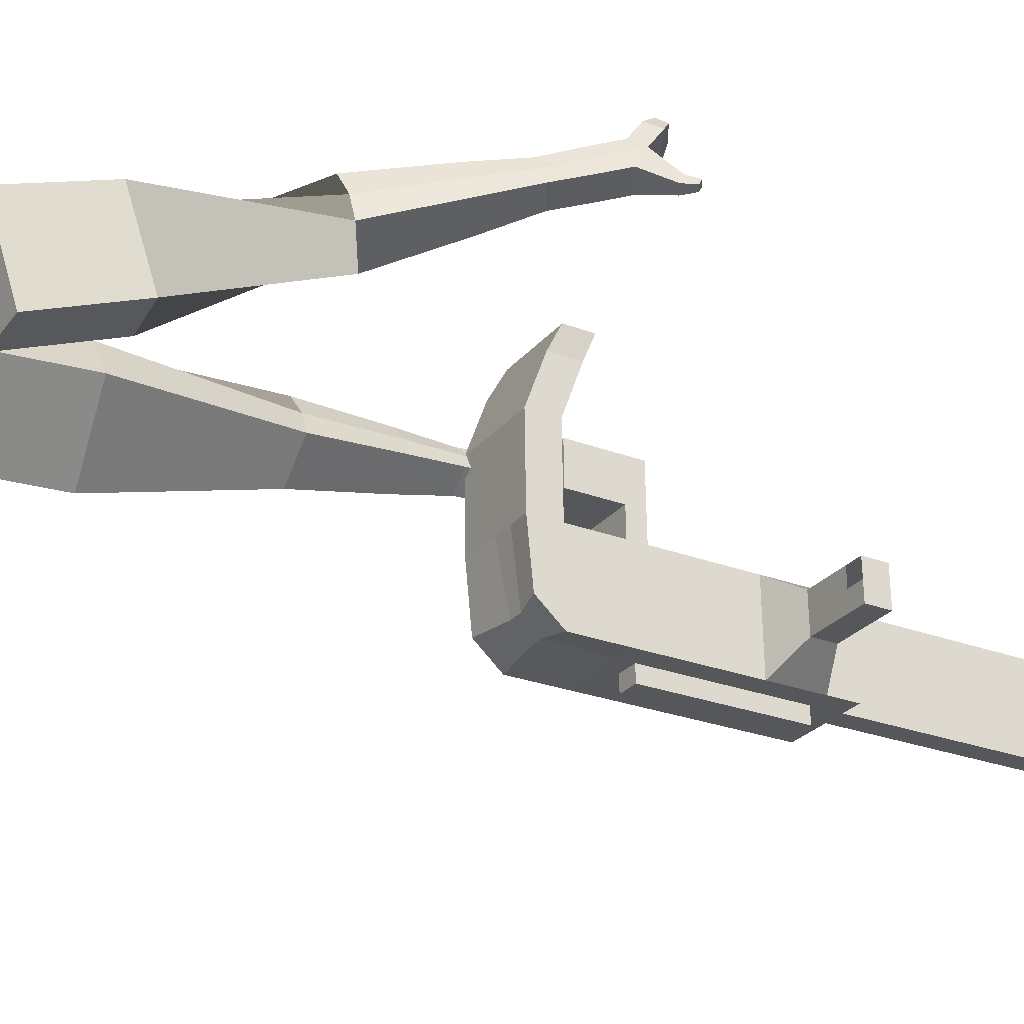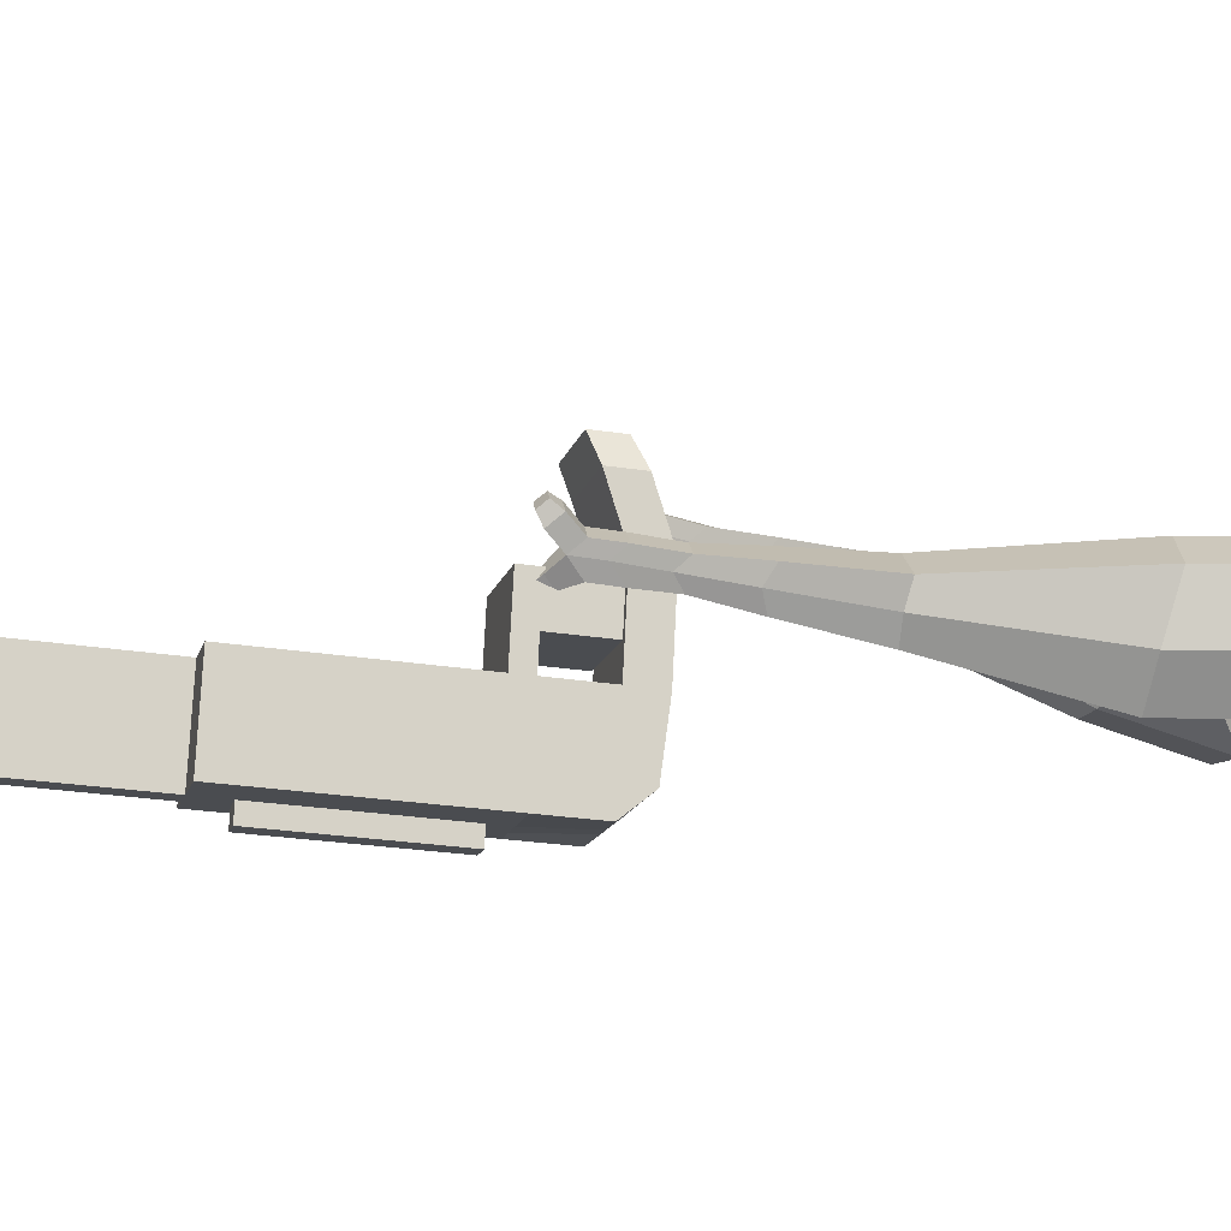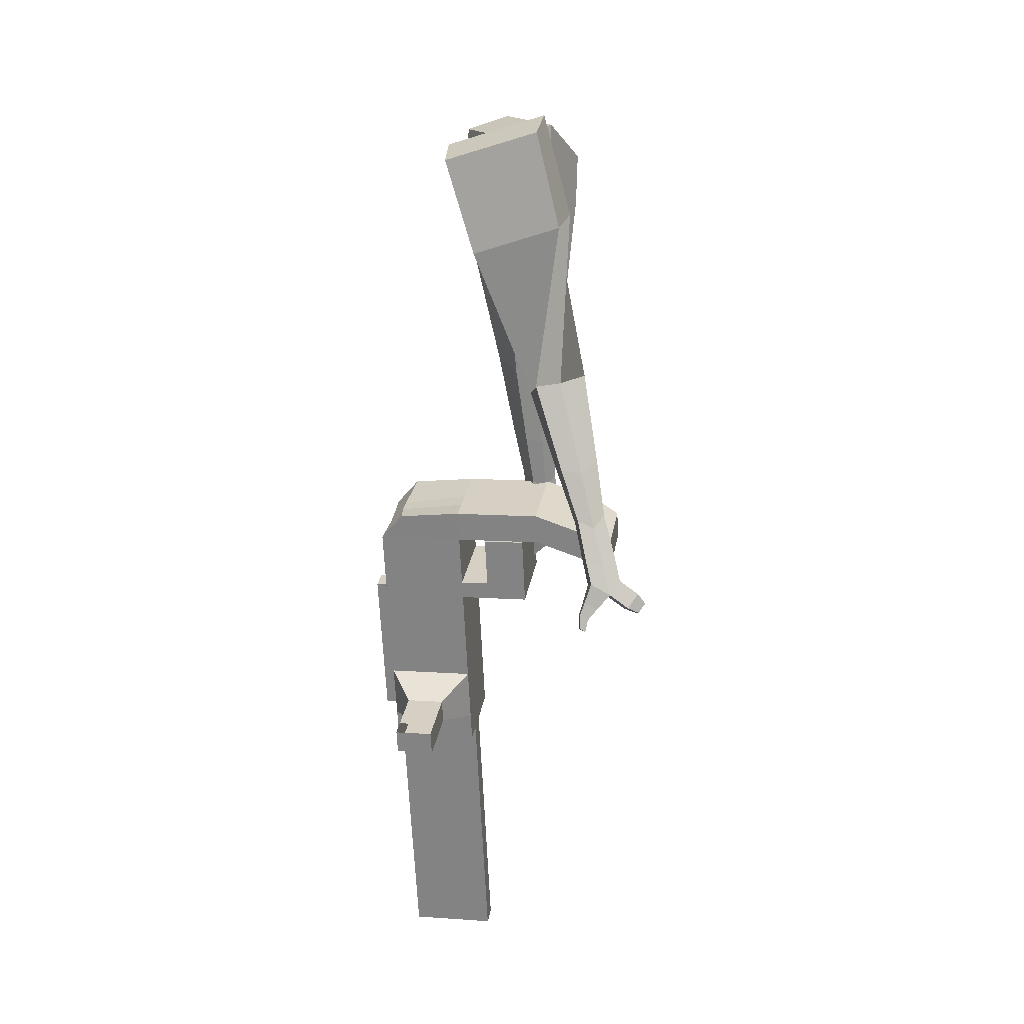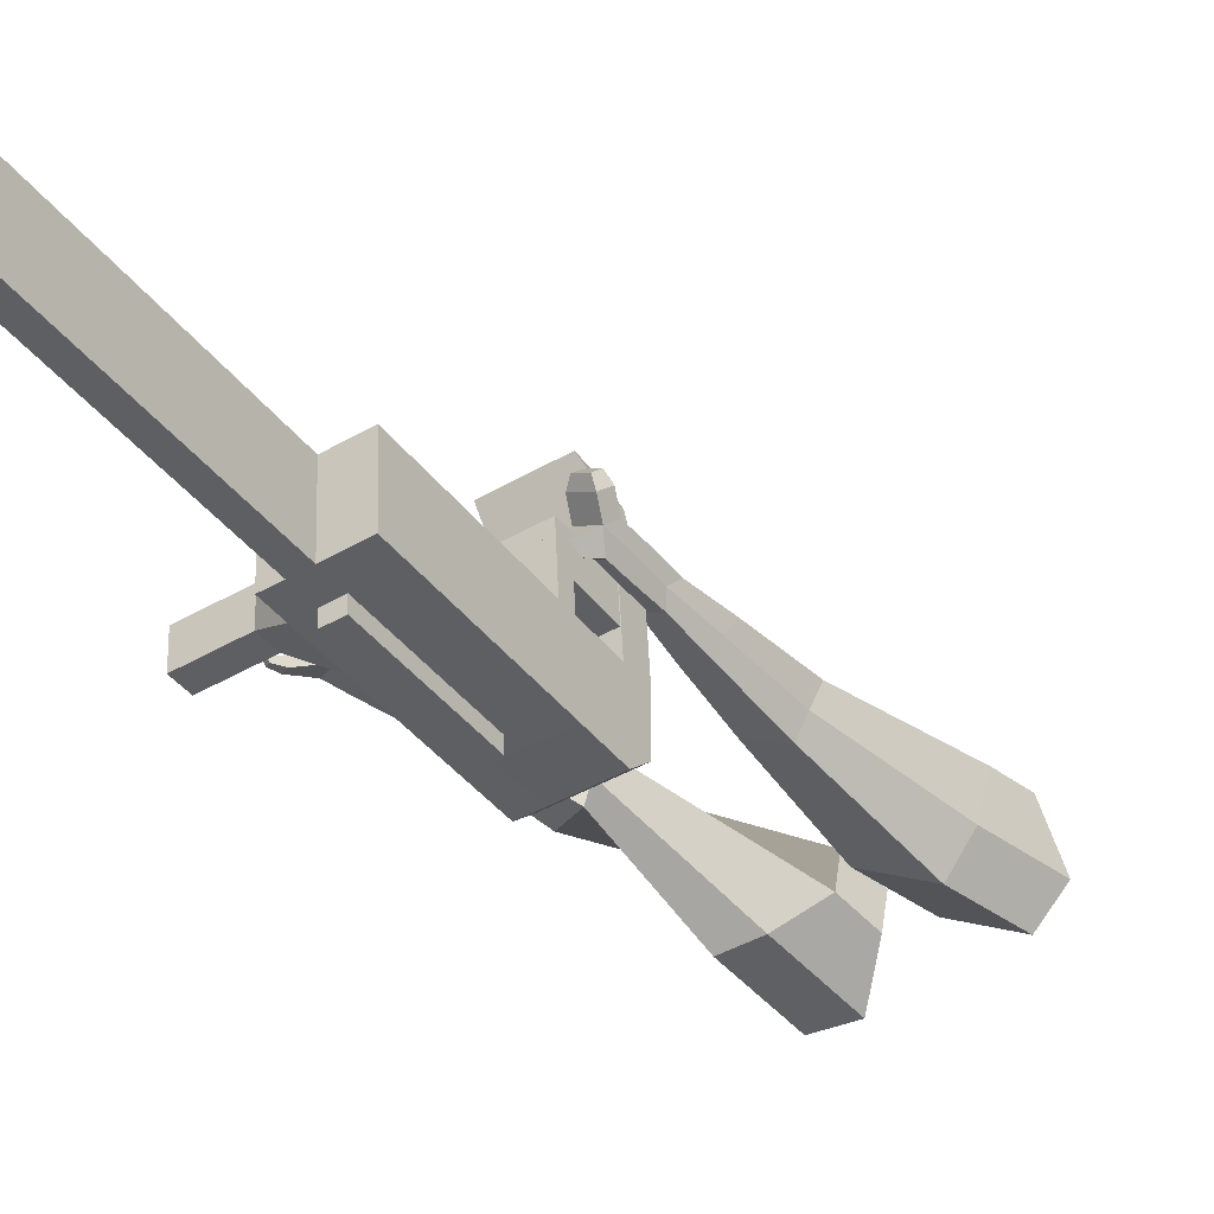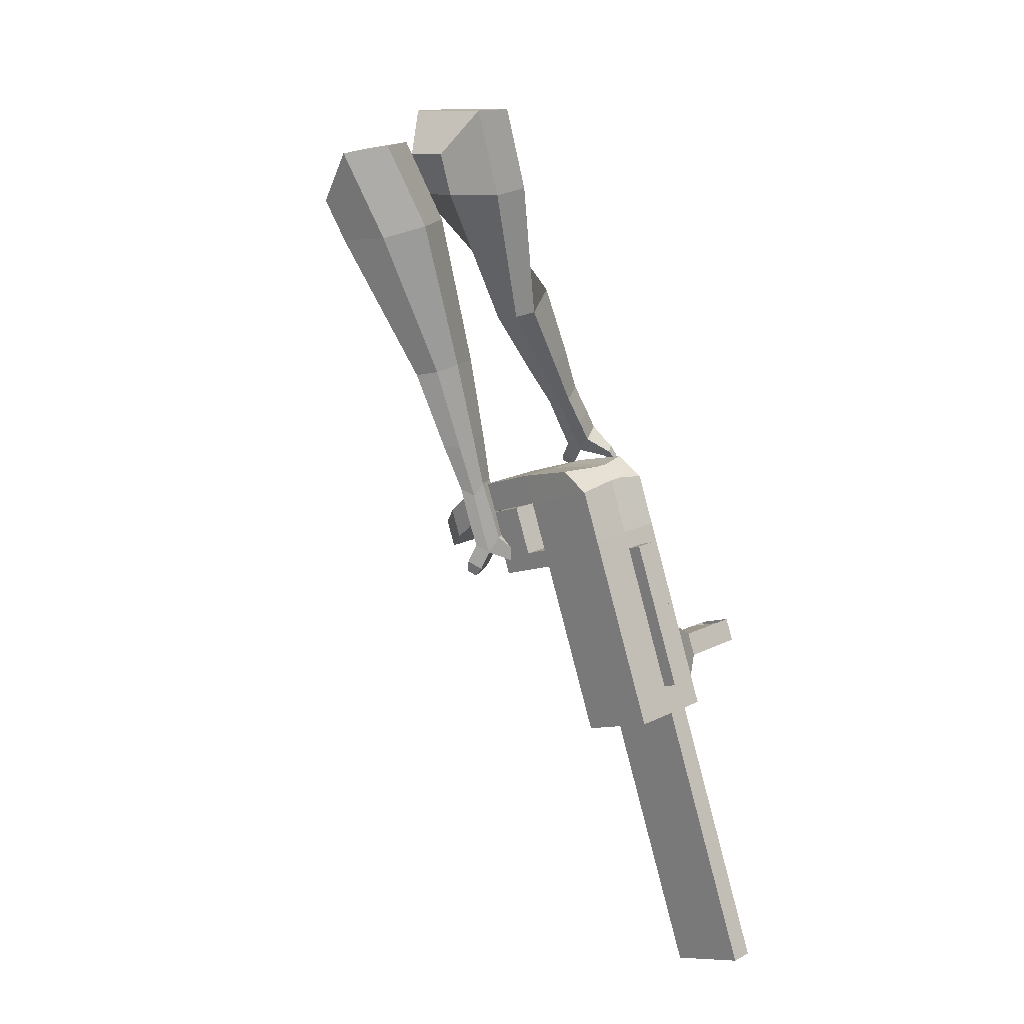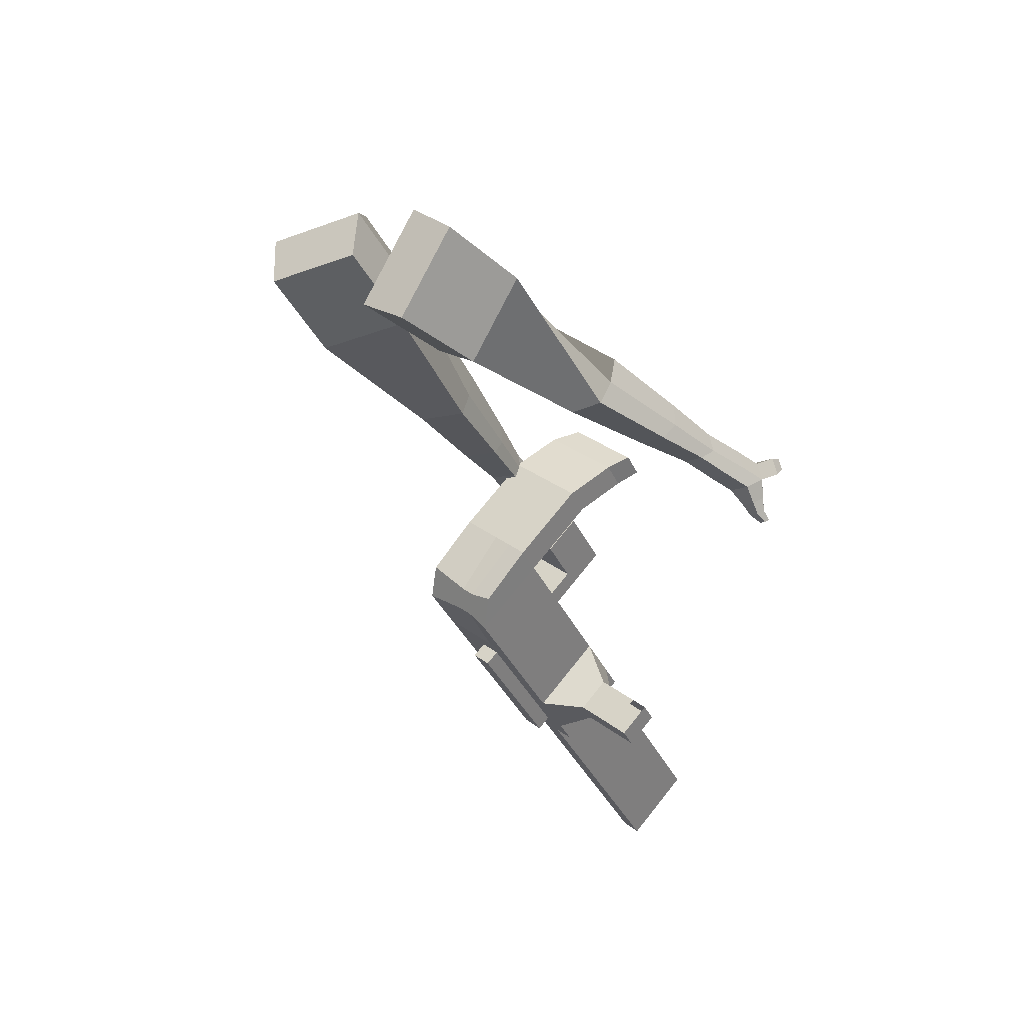
<metadata>
{"format":"obj","ext":"obj","renderer":"f3d","projection":"perspective","resolution":1024,"background":"white","views":[{"elev":-34.2,"azim":34.5,"up":"+Y"},{"elev":-8.4,"azim":-127.6,"up":"+Y"},{"elev":51.9,"azim":93.9,"up":"+Z"},{"elev":-35.1,"azim":-171.2,"up":"+Y"},{"elev":-17.9,"azim":-43.4,"up":"+Z"},{"elev":65.1,"azim":35.5,"up":"+Z"}]}
</metadata>
<code>
o Cube.046_Cube.010
v 247 405.5 -1142
v 233.9 186.8 -1166
v 338.6 421.8 -1342
v 325.5 203.1 -1365
v 46.95 427.3 -1232
v 33.87 208.6 -1256
v 138.6 443.5 -1431
v 125.5 224.8 -1455
v 120.8 383.2 -866.7
v 107.7 164.4 -890.5
v -92.31 186.2 -980.4
v -79.23 404.9 -956.6
v 63.69 373 -742.2
v 50.6 154.3 -766
v -149.4 176.1 -856
v -136.3 394.8 -832.2
v 29.95 367 -668.6
v 26.22 208.9 -698.2
v -173.8 230.7 -788.1
v -170.1 388.8 -758.6
v 76.73 591.1 -718.4
v -123.3 612.8 -808.4
v 43 585.1 -644.9
v -157 606.8 -734.9
v 140.5 386.6 -909.6
v 127.4 167.9 -933.4
v -59.54 408.4 -999.6
v -72.63 189.7 -1023
v 125.1 455.4 -858.8
v -74.91 477.1 -948.8
v 144.8 458.8 -901.7
v -55.22 480.6 -991.7
v 131.4 560.1 -847.4
v -68.64 581.9 -937.4
v 151.1 563.6 -890.3
v -48.95 585.4 -980.3
v 69.3 445.5 -737.1
v -130.7 467.2 -827.1
v 75.56 550.2 -725.7
v -124.5 572 -815.7
v 106.2 730.6 -750.1
v -93.87 752.4 -840.1
v 72.42 724.6 -676.6
v -127.6 746.4 -766.5
v 306.3 416.1 -1271
v 293.2 197.3 -1295
v 106.2 437.8 -1361
v 93.16 219.1 -1385
v 238.6 432.7 -1387
v 225.5 213.9 -1410
v 147 416.4 -1187
v 133.9 197.7 -1211
v 20.78 394 -911.6
v 7.695 175.3 -935.4
v -36.32 383.9 -787.2
v -45.24 173.2 -796.3
v -70.06 377.9 -713.6
v -61.68 210 -750.5
v -23.28 602 -763.4
v -57.01 596 -689.9
v 27.38 178.8 -978.4
v 40.47 397.5 -954.6
v 25.1 466.2 -903.8
v 44.79 469.7 -946.7
v 31.37 571 -892.4
v 51.06 574.5 -935.3
v -30.71 456.3 -782.1
v -24.45 561.1 -770.7
v 6.143 741.5 -795.1
v -27.59 735.5 -721.6
v 193.2 208.2 -1340
v 206.3 426.9 -1316
v 288.6 427.2 -1364
v 183.9 192.2 -1188
v 57.7 169.9 -913
v -11.52 169.5 -781.1
v -27.96 206.3 -735.4
v 90.47 392.1 -932.1
v 94.79 464.3 -924.2
v 101.1 569 -912.8
v 256.3 421.5 -1293
v 275.5 208.5 -1388
v 197 411 -1164
v 70.79 388.6 -889.2
v 13.68 378.5 -764.7
v -20.05 372.5 -691.1
v 26.73 596.5 -740.9
v -7.009 590.5 -667.4
v 77.39 173.4 -955.9
v 75.11 460.8 -881.3
v 81.37 565.6 -869.9
v 19.29 450.9 -759.6
v 25.56 555.6 -748.2
v 56.15 736 -772.6
v 22.41 730.1 -699.1
v 243.2 202.8 -1317
v 74.94 132.4 -960.3
v 24.93 137.8 -982.8
v 240.7 161.8 -1322
v 190.7 167.3 -1344
v 131.4 156.7 -1215
v 181.4 151.3 -1192
v 370.4 342.9 -1204
v 344.2 338.3 -1146
v 338.4 241.6 -1157
v 364.6 246.2 -1214
v 413.6 338.2 -1184
v 387.4 333.6 -1127
v 381.6 236.9 -1138
v 407.8 241.5 -1195
v 479.8 331 -1154
v 453.6 326.4 -1097
v 447.8 229.7 -1108
v 474 234.3 -1165
v 522.3 326.4 -1135
v 496.1 321.8 -1078
v 490.3 225 -1089
v 516.5 229.7 -1146
v 576.6 261.9 -2044
v 526.6 267.4 -2067
v 539.7 486.1 -2043
v 589.7 480.6 -2020
v 35.29 807 -804.2
v -56.87 817 -845.7
v 4.2 801.5 -736.4
v -87.95 811.5 -777.9
v 96.35 791.4 -695
v 127.4 797 -762.7
v 81.36 802 -783.5
v 50.28 796.5 -715.7
f 45 46 4 3
f 49 50 8 7
f 47 48 6 5
f 26 25 9 10
f 72 47 5 51
f 96 46 2 74
f 10 9 13 14
f 84 9 29 90
f 89 26 10 75
f 27 28 11 12
f 76 14 18 77
f 75 10 14 76
f 12 11 15 16
f 53 12 16 55
f 86 77 18 17
f 16 15 19 20
f 16 20 24 22
f 14 13 17 18
f 59 22 42 69
f 86 17 23 88
f 17 13 21 23
f 55 16 22 59
f 5 6 28 27
f 74 2 26 89
f 51 5 27 62
f 2 1 25 26
f 32 30 34 36
f 62 27 32 64
f 27 12 30 32
f 9 25 31 29
f 66 36 34 65
f 90 29 37 92
f 64 32 36 66
f 29 31 35 33
f 92 37 39 93
f 29 33 39 37
f 34 30 38 40
f 65 34 40 68
f 69 42 124 123
f 23 21 41 43
f 88 23 43 95
f 22 24 44 42
f 82 4 46 96
f 49 7 47 72
f 7 8 48 47
f 46 45 103 106
f 73 49 72 81
f 8 50 71 48
f 24 60 70 44
f 42 44 126 124
f 91 65 68 93
f 38 67 68 40
f 79 64 66 80
f 30 63 67 38
f 80 66 65 91
f 78 62 64 79
f 83 51 62 78
f 6 52 61 28
f 85 55 59 87
f 20 57 60 24
f 87 59 69 94
f 20 19 58 57
f 84 53 55 85
f 11 54 56 15
f 15 56 58 19
f 28 61 54 11
f 12 53 63 30
f 48 71 52 6
f 81 72 51 83
f 50 49 121 120
f 3 4 82 73
f 45 81 83 1
f 9 84 85 13
f 21 87 94 41
f 13 85 87 21
f 1 83 78 25
f 25 78 79 31
f 35 80 91 33
f 31 79 80 35
f 33 91 93 39
f 70 95 130 125
f 3 73 81 45
f 50 82 96 71
f 60 88 95 70
f 67 92 93 68
f 63 90 92 67
f 52 71 100 101
f 57 86 88 60
f 57 58 77 86
f 54 75 76 56
f 56 76 77 58
f 61 89 75 54
f 53 84 90 63
f 89 61 98 97
f 101 102 97 98
f 100 99 102 101
f 61 52 101 98
f 74 89 97 102
f 71 96 99 100
f 96 74 102 99
f 106 103 107 110
f 1 2 105 104
f 2 46 106 105
f 45 1 104 103
f 109 110 114 113
f 104 105 109 108
f 105 106 110 109
f 103 104 108 107
f 113 114 118 117
f 107 108 112 111
f 110 107 111 114
f 108 109 113 112
f 116 117 118 115
f 111 112 116 115
f 114 111 115 118
f 122 119 120 121
f 82 50 120 119
f 73 82 119 122
f 49 73 122 121
f 123 124 126 125
f 129 123 125 130
f 128 129 130 127
f 95 43 127 130
f 94 69 123 129
f 43 41 128 127
f 44 70 125 126
f 41 94 129 128
o Cube.048_Cube.024
v -563.8 469.9 182.3
v -732.5 348.1 59.27
v -422.6 472.3 -13.78
v -590.5 349.8 -136.9
v -670.5 649.5 35.08
v -757 587.1 -28
v -598.1 650.8 -65.45
v -684.4 588.1 -128.1
v -370.8 456.3 -457.5
v -272.9 509.1 -397.1
v -326.7 623 -409.6
v -424.6 570.2 -470.1
v -263.5 505.5 -639.1
v -191.6 544.4 -594.6
v -231.1 628.1 -603.9
v -303.1 589.2 -648.3
v -195.7 539 -751.9
v -143.1 567.4 -719.5
v -172 628.6 -726.2
v -224.6 600.2 -758.7
v -478.1 580.2 -29.8
v -656.4 450.3 -159.5
v -628.1 577.7 178.3
v -807.1 448.4 47.72
v -294.2 568.4 -406.4
v -398.1 512.3 -470.6
v -200.3 589.8 -614.3
v -276.6 548.5 -661.5
v -143.1 602.3 -745.6
v -198.9 572.1 -780
v -149.8 547.7 -833.7
v -97.26 576.1 -801.2
v -95.11 617.4 -836.4
v -150.9 587.2 -870.9
v -176.9 614.3 -848.2
v -124.3 642.7 -815.7
v -117.5 555.1 -892.6
v -64.89 583.5 -860.1
v -62.74 624.8 -895.3
v -118.5 594.7 -929.8
v -144.5 621.7 -907.1
v -91.94 650.1 -874.6
v -77.91 542.7 -920.4
v -44.07 561 -899.5
v -42.68 587.6 -922.1
v -78.6 568.1 -944.3
v -114.2 632.8 -970.2
v -140.1 659.9 -947.5
v -87.58 688.3 -915
v -58.38 663 -935.8
v -51.62 532.9 -939.4
v -28.81 545.2 -925.3
v -27.88 563.2 -940.6
v -52.09 550.1 -955.6
v -28.73 533.3 -965.2
v -14.47 541 -956.4
v -13.88 552.2 -966
v -29.02 544 -975.3
v -107.1 662.8 -982.6
v -124.4 680.8 -967.5
v -89.42 699.7 -945.9
v -70 682.8 -959.7
v -321.4 555.4 417.4
v -297.9 329.7 334.2
v -173.6 621.1 241
v -152.6 409.7 158.4
v -472 552.8 210.9
v -459.9 437.1 168.2
v -394.9 594.7 123.4
v -385.4 478.1 78.07
v 39.85 567.7 -136
v 110 584.4 -33.55
v 71.09 703.4 -25.96
v 2.097 688.2 -127
v 209.9 646.7 -244.3
v 262.5 657.5 -168.3
v 234.7 746.1 -161.7
v 182.2 735.3 -237.7
v 316.9 698.4 -310.3
v 355.3 706.2 -254.7
v 335.1 771 -249.9
v 296.6 763.1 -305.5
v -276.9 644.6 190.7
v -258.8 413.1 97.47
v -437.9 567.8 372.4
v -413 328.2 284.1
v 98.99 644.7 -28.13
v 23.08 629.1 -137.9
v 264.7 707.5 -173.4
v 208.9 696.1 -254.1
v 367.3 746.6 -266.1
v 326.5 738.2 -325.1
v 390.3 721.7 -364.4
v 428.8 729.6 -308.8
v 446.5 778.2 -325.4
v 405.8 769.8 -384.4
v 375 793.4 -363.9
v 413.4 801.3 -308.4
v 442.7 739.7 -403.2
v 481.1 747.6 -347.6
v 498.9 796.2 -364.2
v 458.1 787.8 -423.2
v 427.4 811.5 -402.7
v 465.8 819.3 -347.2
v 488.9 728.9 -418.7
v 513.6 733.9 -382.9
v 525 765.2 -393.6
v 498.8 759.8 -431.6
v 479.7 834.5 -444.7
v 448.9 858.1 -424.2
v 487.3 866 -368.7
v 520.5 842.9 -385.7
v 519.7 720.4 -430.1
v 536.3 723.8 -405.9
v 544.1 744.9 -413.2
v 526.4 741.3 -438.8
v 550.5 724 -445.1
v 560.9 726.1 -430
v 565.7 739.3 -434.5
v 554.7 737 -450.5
v 492.8 865 -443.3
v 472.3 880.7 -429.7
v 497.9 885.9 -392.7
v 519.9 870.6 -404.1
f 131 132 134 133
f 138 137 141 142
f 137 138 136 135
f 153 154 132 131
f 151 137 135 153
f 152 134 132 154
f 142 141 145 146
f 151 133 140 155
f 152 138 142 156
f 133 134 139 140
f 158 146 150 160
f 155 140 144 157
f 156 142 146 158
f 140 139 143 144
f 149 159 163 166
f 144 143 147 148
f 146 145 149 150
f 157 144 148 159
f 145 157 159 149
f 148 147 161 162
f 139 156 158 143
f 141 155 157 145
f 143 158 160 147
f 134 152 156 139
f 137 151 155 141
f 138 152 154 136
f 133 151 153 131
f 135 136 154 153
f 165 166 172 171
f 161 164 170 167
f 150 149 166 165
f 159 148 162 163
f 147 160 164 161
f 160 150 165 164
f 172 169 180 179
f 168 167 173 174
f 163 162 168 169
f 166 163 169 172
f 164 165 171 170
f 162 161 167 168
f 176 175 183 184
f 167 170 176 173
f 169 168 174 175
f 170 169 175 176
f 179 180 192 191
f 170 171 178 177
f 171 172 179 178
f 169 170 177 180
f 184 183 187 188
f 175 174 182 183
f 173 176 184 181
f 174 173 181 182
f 186 185 188 187
f 183 182 186 187
f 181 184 188 185
f 182 181 185 186
f 192 189 190 191
f 177 178 190 189
f 180 177 189 192
f 178 179 191 190
f 193 194 196 195
f 200 199 203 204
f 199 200 198 197
f 215 216 194 193
f 213 199 197 215
f 214 196 194 216
f 204 203 207 208
f 213 195 202 217
f 214 200 204 218
f 195 196 201 202
f 220 208 212 222
f 217 202 206 219
f 218 204 208 220
f 202 201 205 206
f 211 221 225 228
f 206 205 209 210
f 208 207 211 212
f 219 206 210 221
f 207 219 221 211
f 210 209 223 224
f 201 218 220 205
f 203 217 219 207
f 205 220 222 209
f 196 214 218 201
f 199 213 217 203
f 200 214 216 198
f 195 213 215 193
f 197 198 216 215
f 227 228 234 233
f 223 226 232 229
f 212 211 228 227
f 221 210 224 225
f 209 222 226 223
f 222 212 227 226
f 234 231 242 241
f 230 229 235 236
f 225 224 230 231
f 228 225 231 234
f 226 227 233 232
f 224 223 229 230
f 238 237 245 246
f 229 232 238 235
f 231 230 236 237
f 232 231 237 238
f 241 242 254 253
f 232 233 240 239
f 233 234 241 240
f 231 232 239 242
f 246 245 249 250
f 237 236 244 245
f 235 238 246 243
f 236 235 243 244
f 248 247 250 249
f 245 244 248 249
f 243 246 250 247
f 244 243 247 248
f 254 251 252 253
f 239 240 252 251
f 242 239 251 254
f 240 241 253 252

</code>
